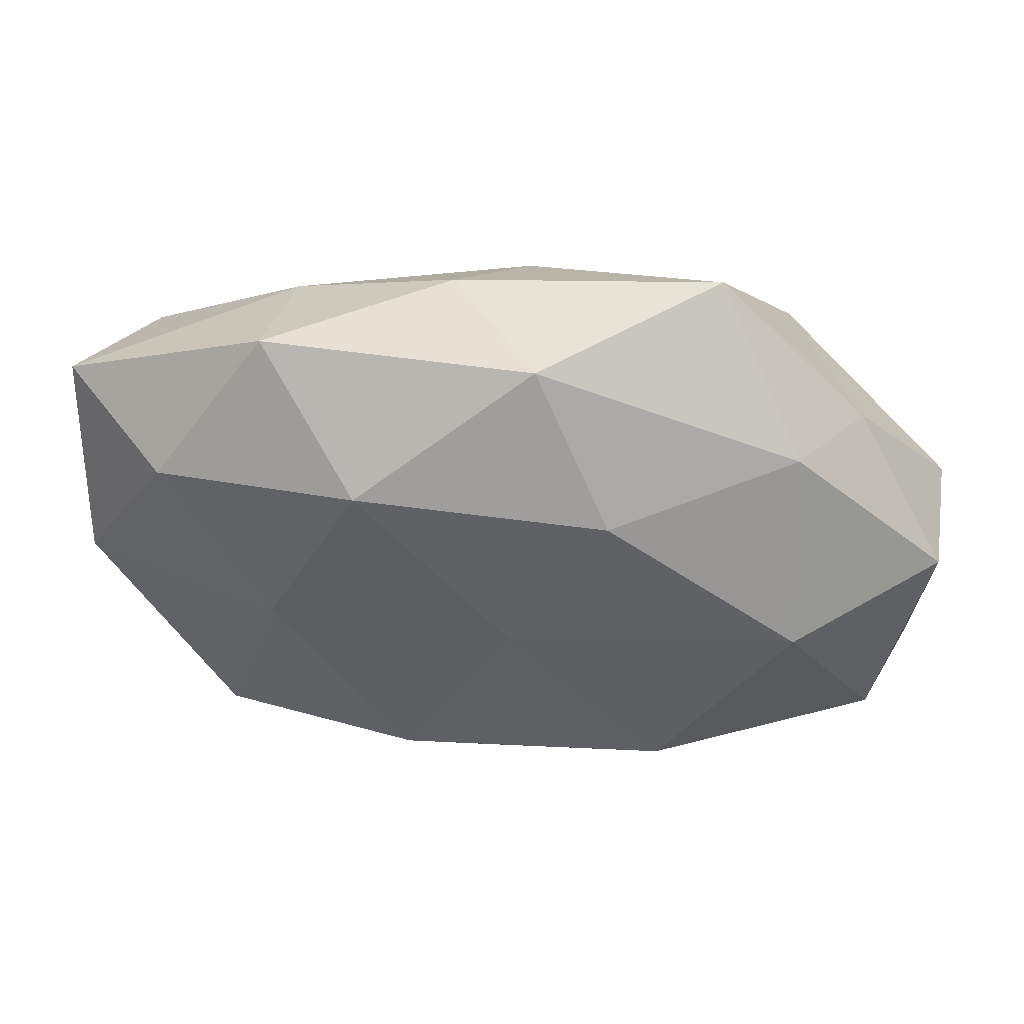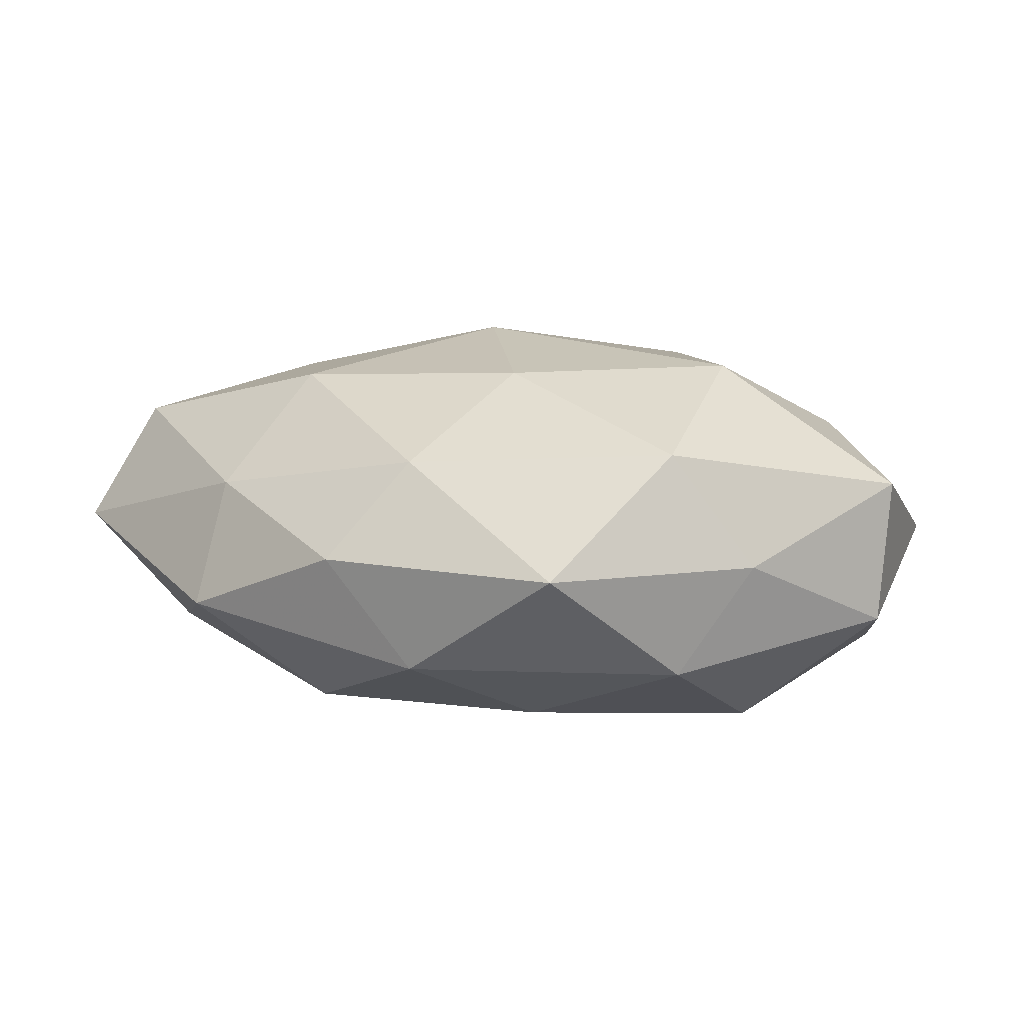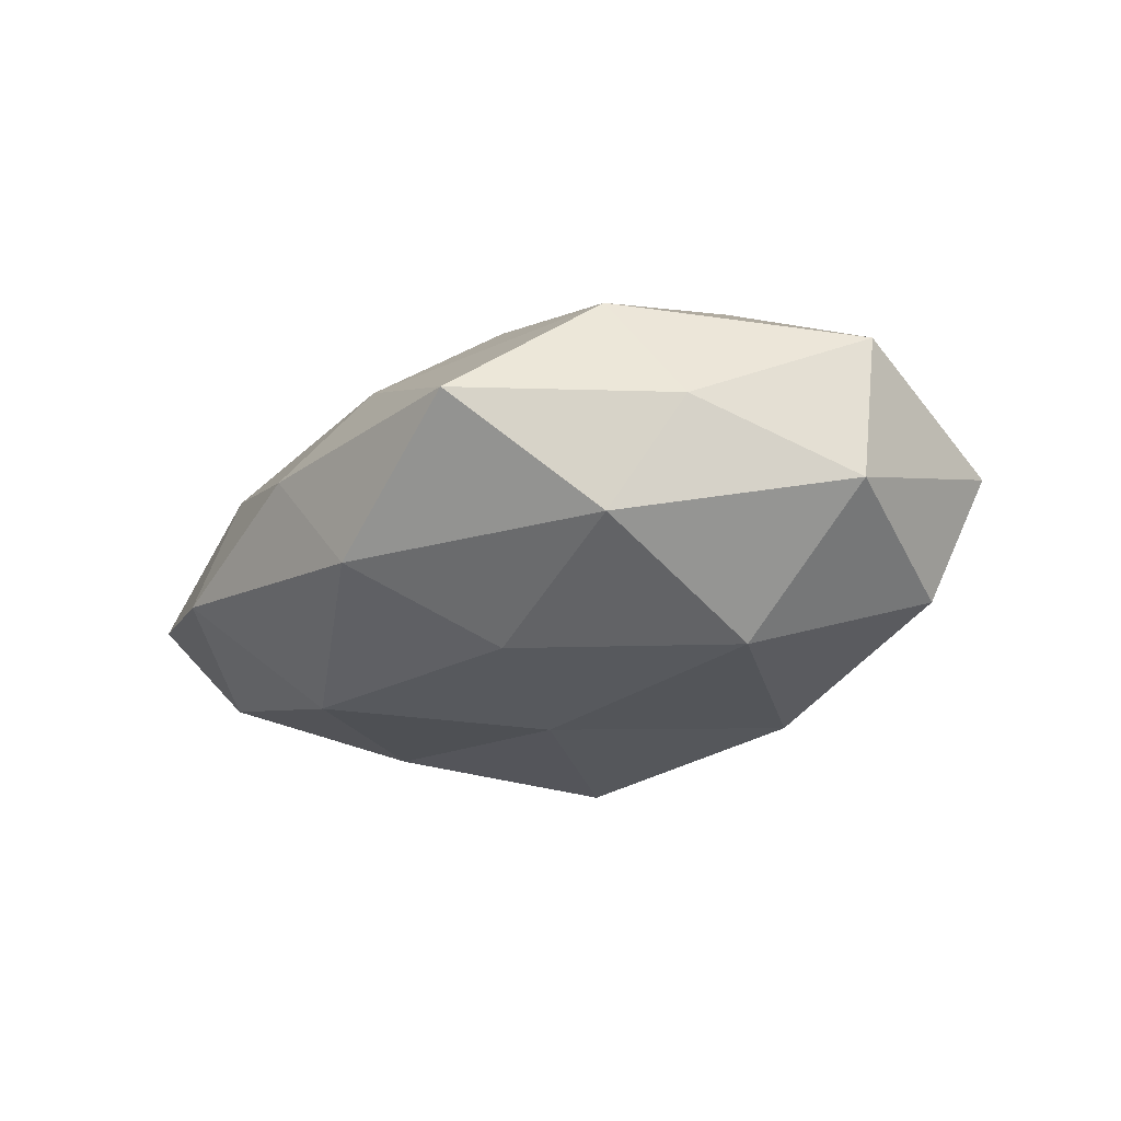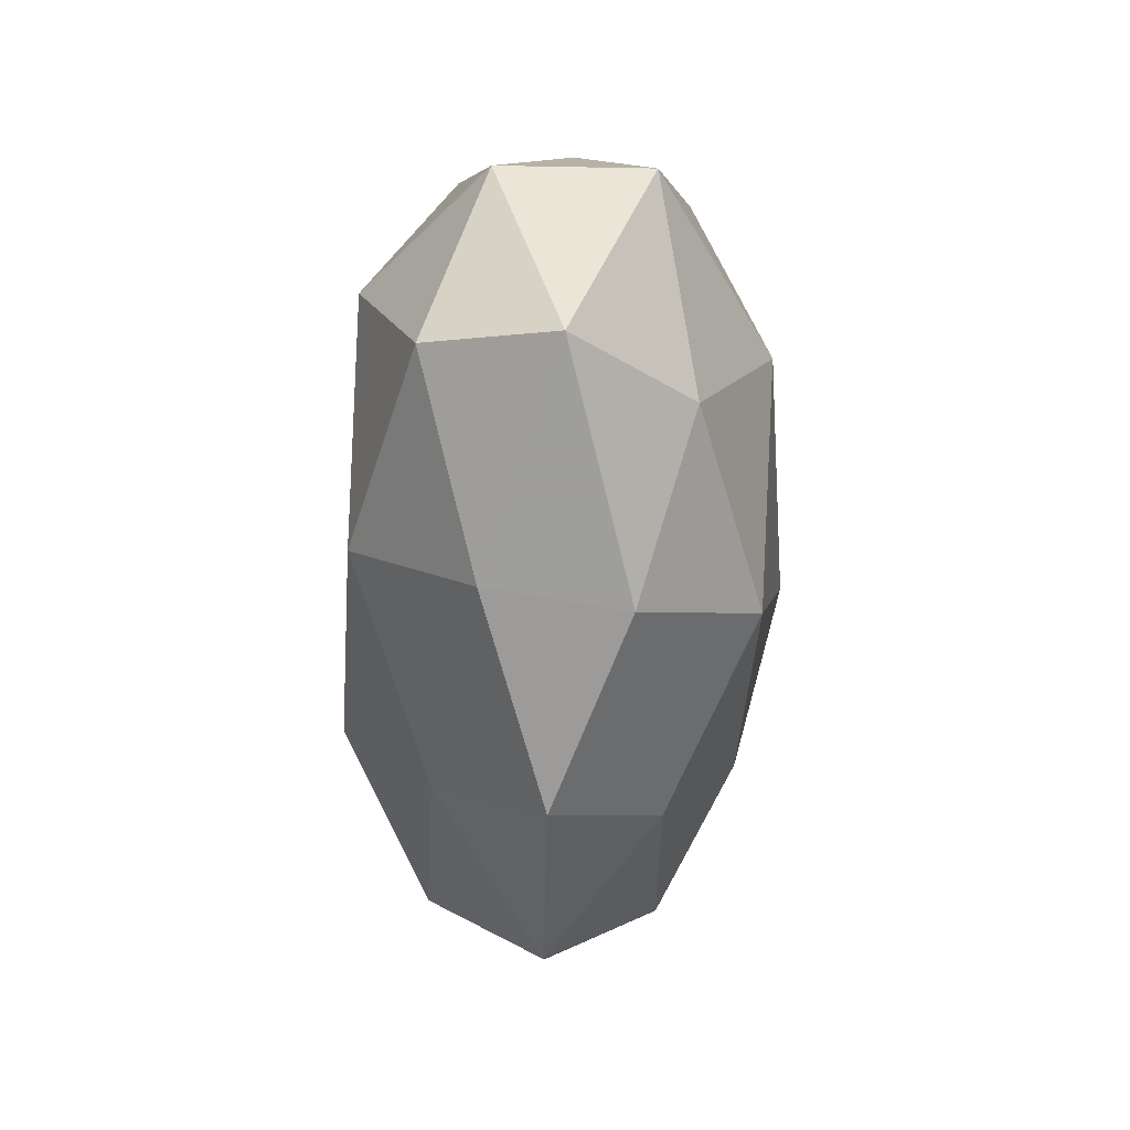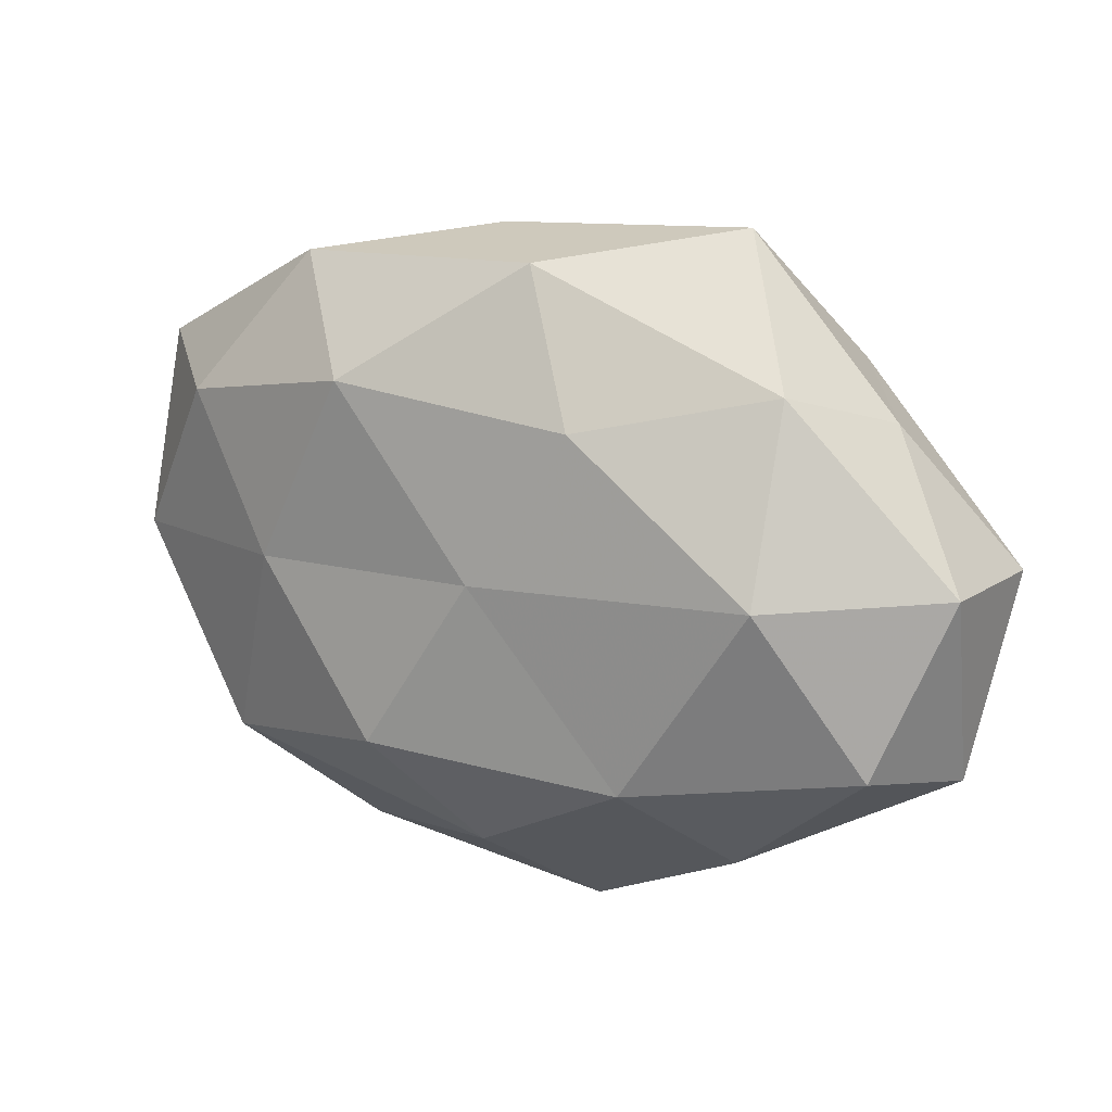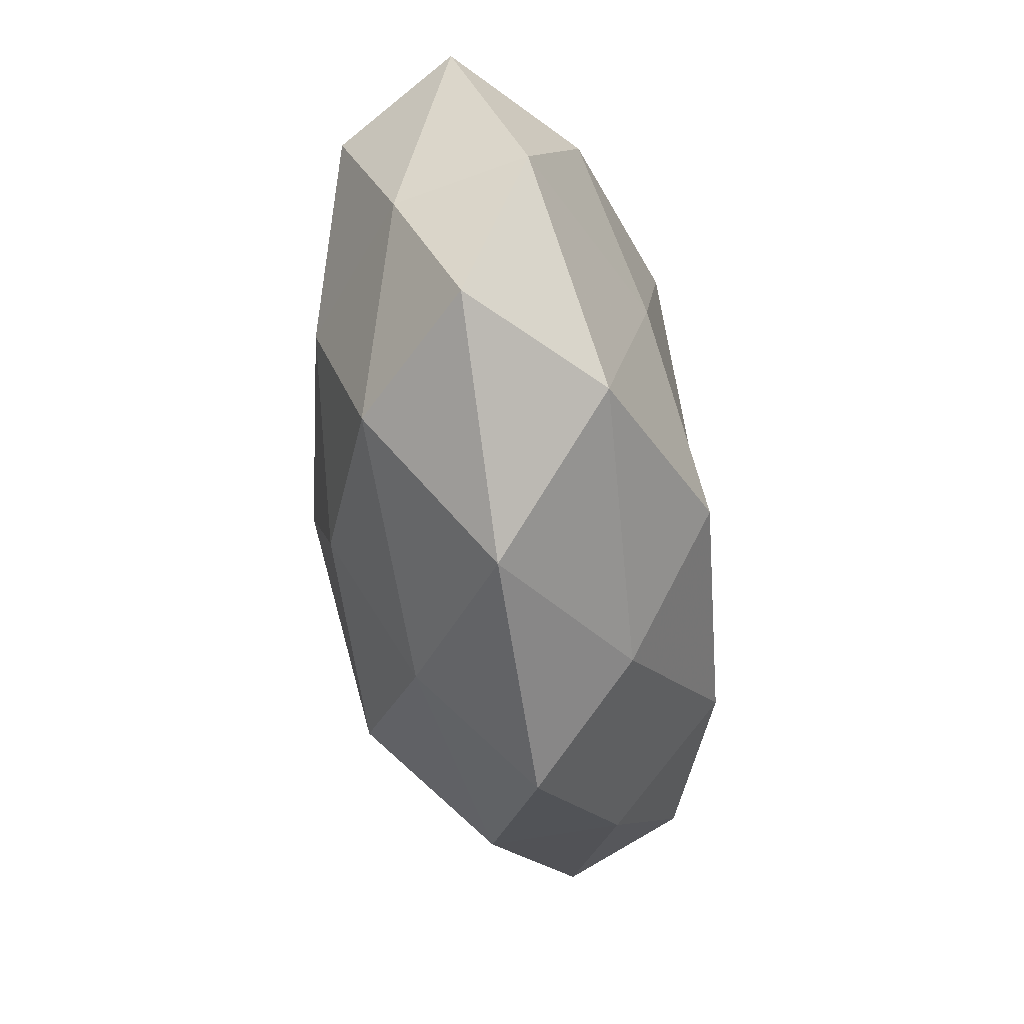
<metadata>
{"format":"obj","ext":"obj","renderer":"f3d","projection":"perspective","resolution":1024,"background":"white","views":[{"elev":48.5,"azim":-173.8,"up":"+Y"},{"elev":10.8,"azim":-155.0,"up":"+Z"},{"elev":-22.7,"azim":-134.3,"up":"+Z"},{"elev":-42.3,"azim":-90.7,"up":"+Y"},{"elev":19.0,"azim":-150.1,"up":"+Y"},{"elev":-49.8,"azim":98.6,"up":"+Y"}]}
</metadata>
<code>
v 0.02522 -0.03906 -0.001298
v -0.001974 0.003249 -0.02311
v 0.001925 -0.03223 -0.01365
v -0.01306 0.02146 -0.02032
v -0.03586 0.005672 -0.02179
v -0.0157 -0.02214 0.02177
v 0.02728 0.0296 0.007968
v -0.02865 -0.03024 -0.008264
v 0.007158 0.03878 0.001278
v -0.0403 -0.01552 0.014
v 0.03573 -0.02392 -0.01528
v -0.03076 0.001399 0.0231
v 0.004634 -0.03383 0.01167
v 0.04166 0.01767 -0.01363
v -0.05338 0.005728 -0.007301
v -0.05217 -0.01795 0.000299
v 0.03634 -0.0248 0.01237
v 0.055 0.02061 0.0001367
v 0.02799 0.0007166 -0.01978
v 0.01074 -0.0175 -0.02457
v -0.0006365 0.03131 0.01284
v -0.04215 0.0215 0.001367
v -0.02074 -0.01818 -0.02238
v -0.03443 0.02634 -0.01168
v 0.01425 -0.01943 0.0208
v -0.03268 0.02465 0.01489
v -0.02397 0.041 0.001731
v 0.04746 0.01593 0.0148
v 0.003455 -0.00145 0.02641
v 0.05004 -0.003266 0.007111
v -0.007013 -0.04258 -0.001005
v 0.05036 -0.02281 -0.001118
v 0.02045 0.01893 0.02127
v 0.02893 0.0348 -0.007254
v -0.02749 -0.03241 0.007622
v 0.05331 -0.002119 -0.008953
v 0.03301 -0.00309 0.0198
v -0.003643 0.03743 -0.01173
v 0.01646 0.02363 -0.02079
v -0.008679 0.01794 0.02282
v -0.04671 -0.014 -0.01449
v -0.05432 0.004319 0.00977
f 2 5 4
f 11 1 3
f 12 10 6
f 1 17 13
f 20 11 3
f 20 2 19
f 20 19 11
f 21 7 9
f 23 5 2
f 3 8 23
f 20 23 2
f 20 3 23
f 4 5 24
f 5 15 24
f 24 15 22
f 25 6 13
f 13 17 25
f 21 9 27
f 22 27 24
f 21 27 26
f 26 27 22
f 7 28 18
f 12 6 29
f 29 6 25
f 30 18 28
f 3 1 31
f 3 31 8
f 31 1 13
f 11 32 1
f 1 32 17
f 30 17 32
f 33 7 21
f 33 28 7
f 9 7 34
f 7 18 34
f 34 18 14
f 6 10 35
f 6 35 13
f 8 35 16
f 16 35 10
f 8 31 35
f 13 35 31
f 36 14 18
f 19 36 11
f 19 14 36
f 36 18 30
f 11 36 32
f 32 36 30
f 37 25 17
f 29 25 37
f 37 17 30
f 28 37 30
f 33 37 28
f 29 37 33
f 24 38 4
f 27 9 38
f 27 38 24
f 34 38 9
f 2 4 39
f 2 39 19
f 19 39 14
f 14 39 34
f 39 4 38
f 39 38 34
f 40 26 12
f 40 21 26
f 40 12 29
f 40 33 21
f 40 29 33
f 5 41 15
f 41 8 16
f 16 15 41
f 23 41 5
f 23 8 41
f 12 42 10
f 10 42 16
f 42 15 16
f 42 22 15
f 26 42 12
f 26 22 42

</code>
